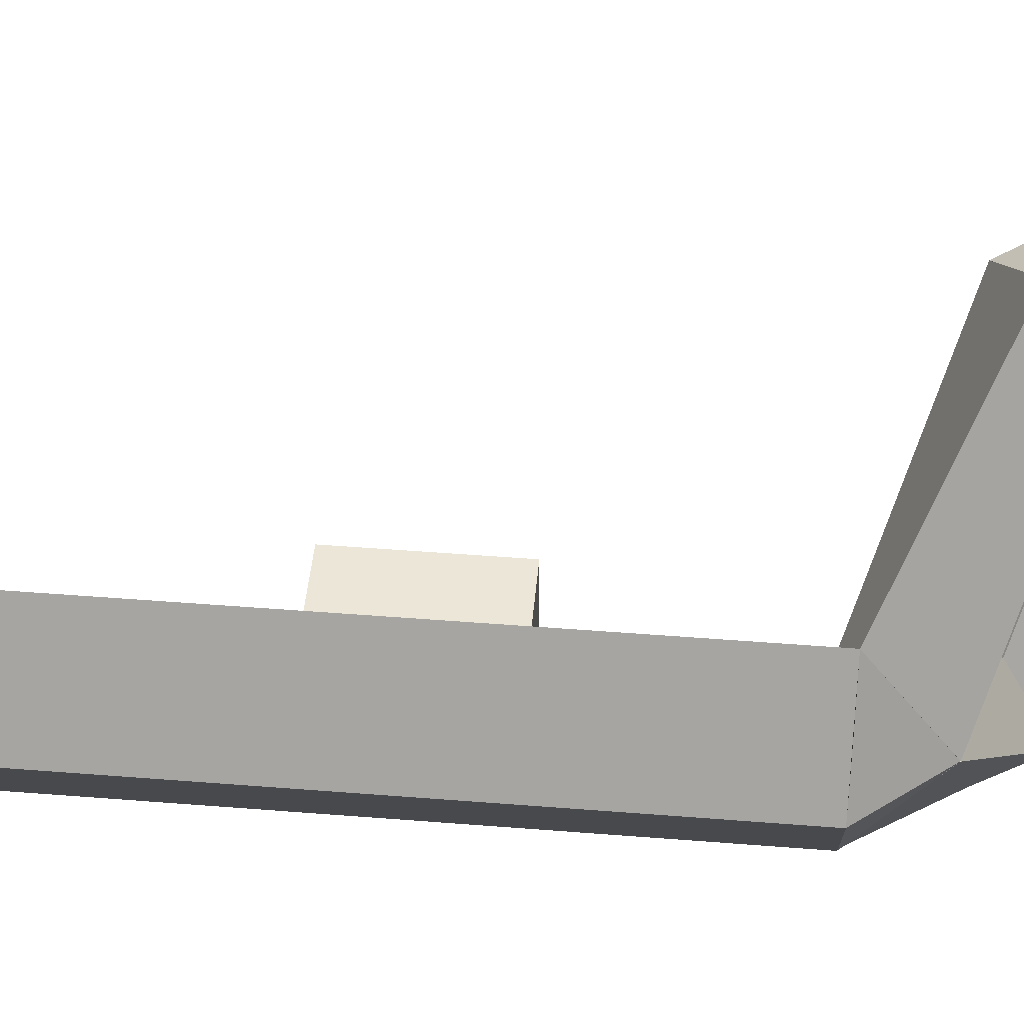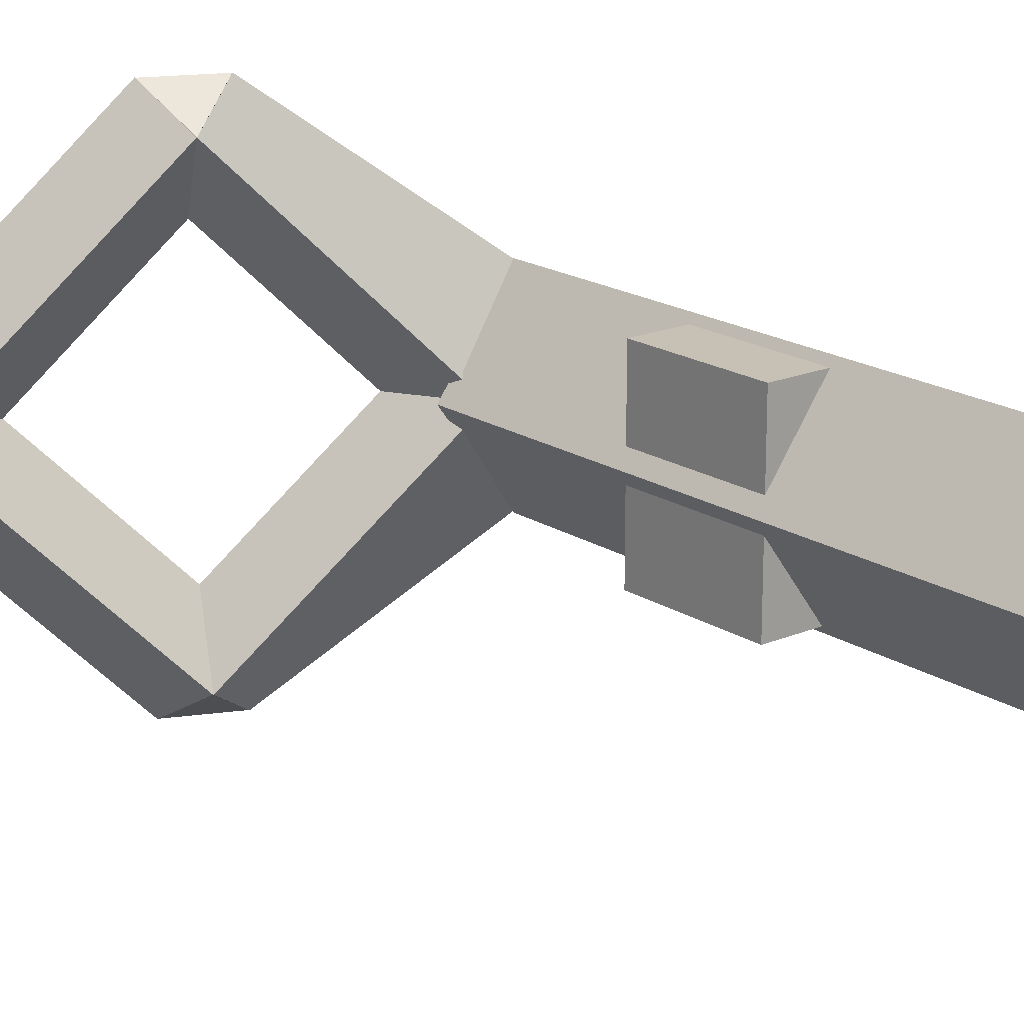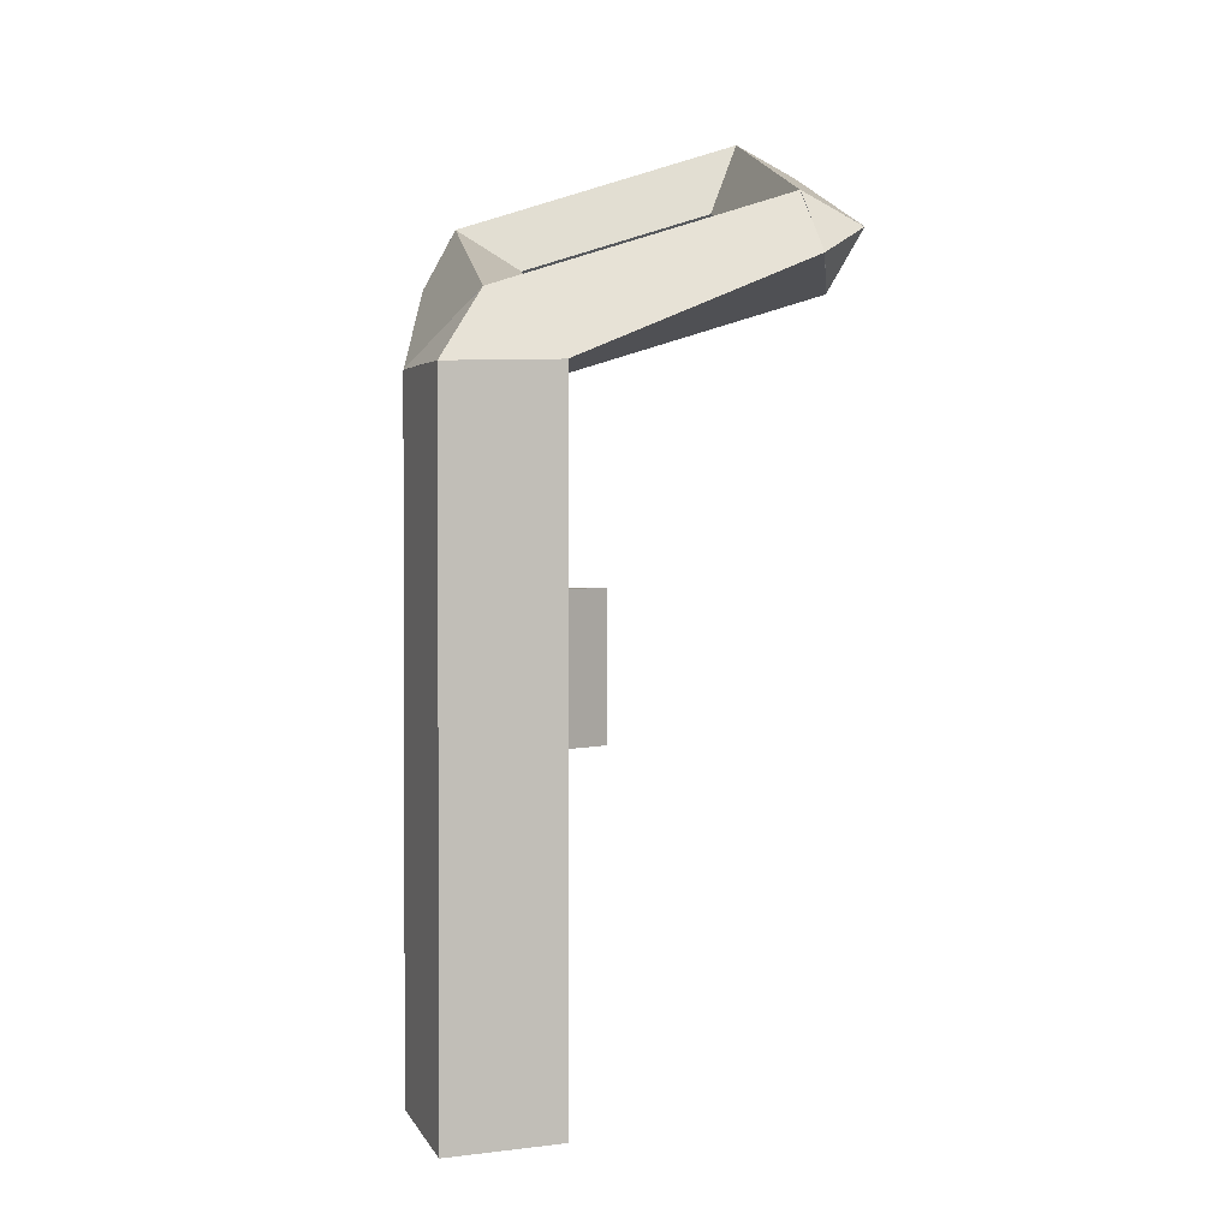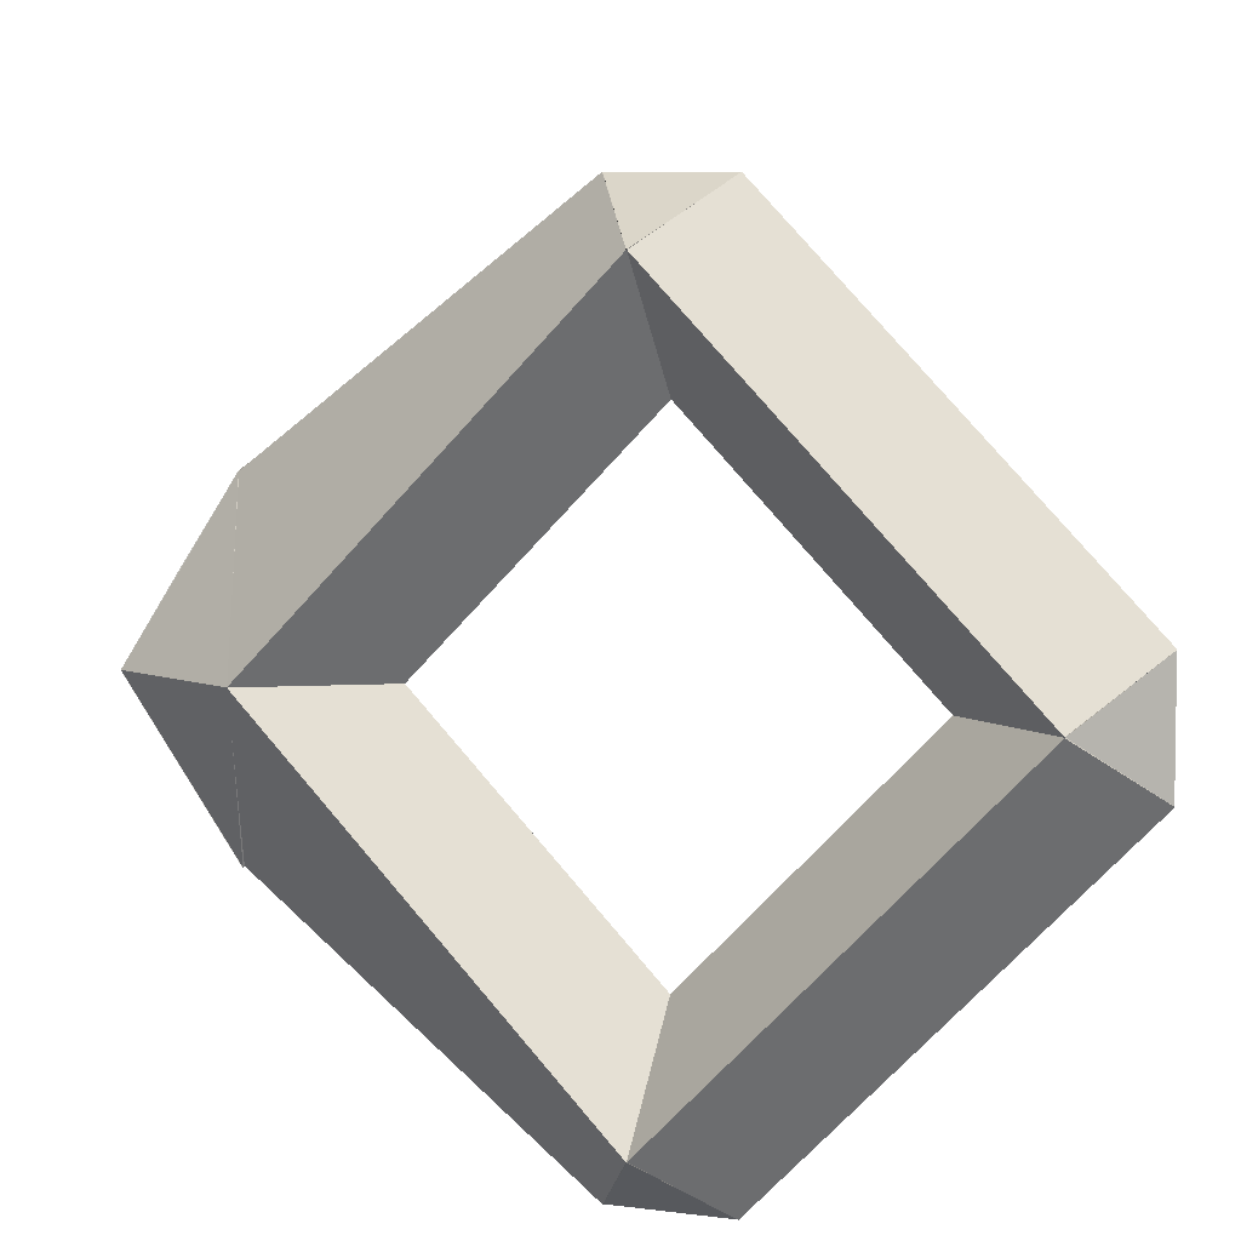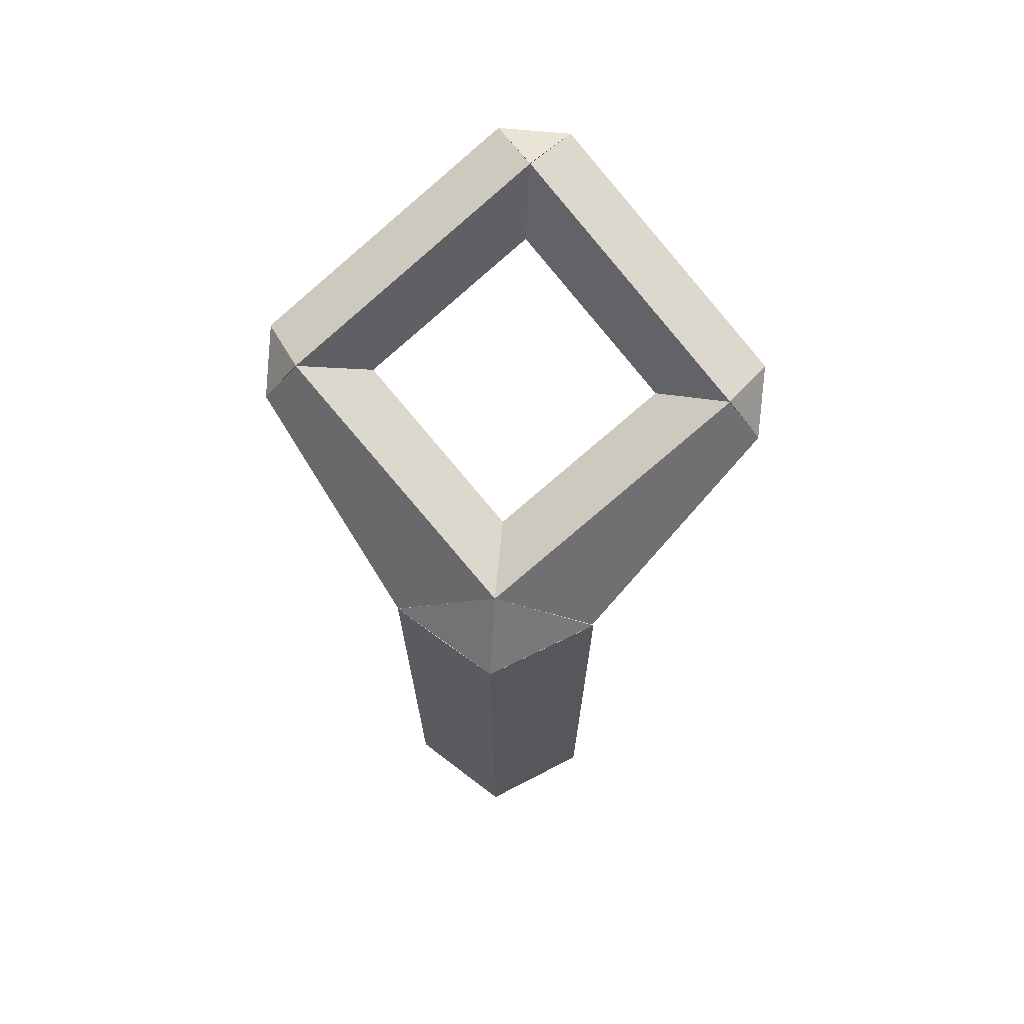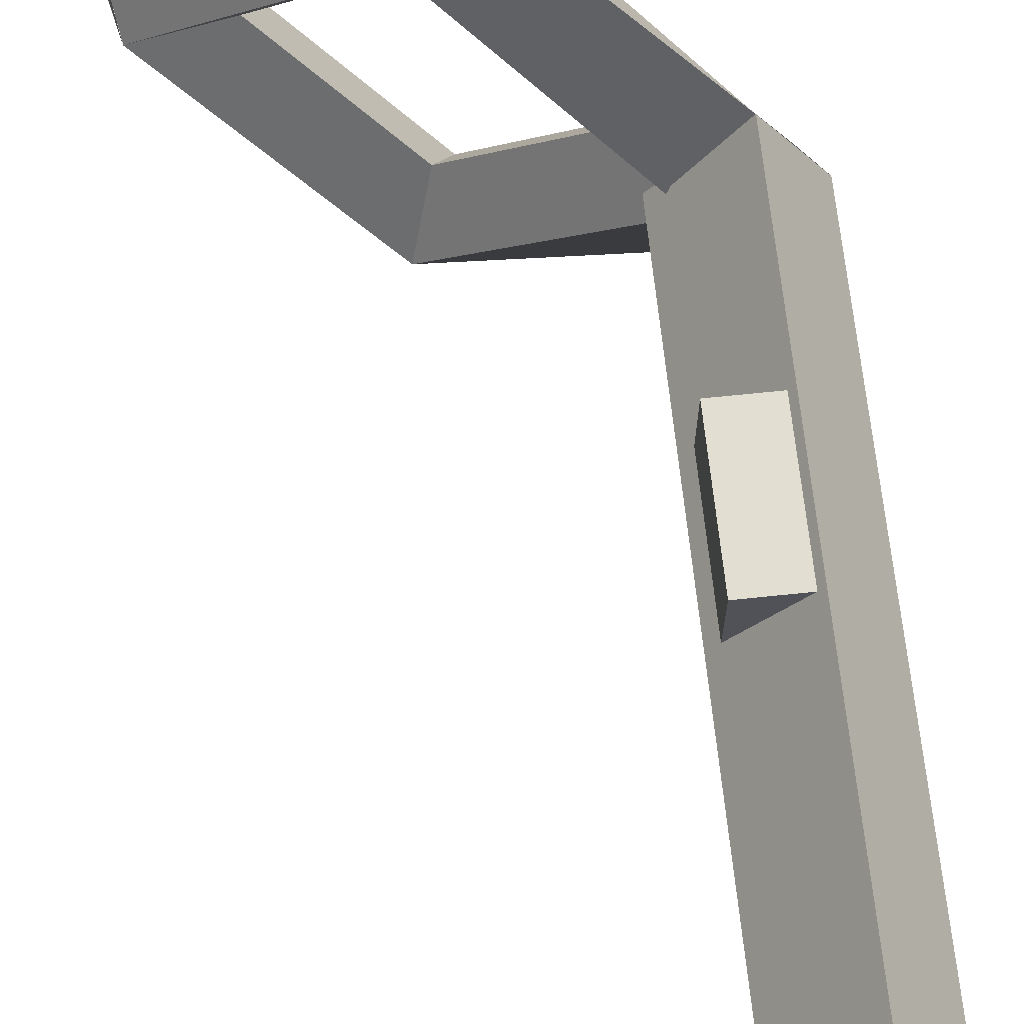
<metadata>
{"format":"obj","ext":"obj","renderer":"f3d","projection":"perspective","resolution":1024,"background":"white","views":[{"elev":46.6,"azim":95.2,"up":"+Z"},{"elev":18.5,"azim":-39.2,"up":"+Z"},{"elev":1.5,"azim":129.0,"up":"+Y"},{"elev":6.2,"azim":-179.9,"up":"+Z"},{"elev":71.8,"azim":95.1,"up":"+Y"},{"elev":67.6,"azim":-6.0,"up":"+Z"}]}
</metadata>
<code>
o Cube.002_Cube.015
v -0.8715 -0.4496 1.309
v -0.8715 1.55 1.309
v -0.8715 -0.4496 -1.309
v -0.8715 1.55 -1.309
v 0.05043 -0.4496 1.309
v 0.05043 1.55 1.309
v 0.05043 -0.4496 -1.309
v 0.05043 1.55 -1.309
f 1 2 4 3
f 3 4 8 7
f 7 8 6 5
f 5 6 2 1
f 3 7 5 1
f 8 4 2 6
o Cube.011_Cube.014
v -5.085 6.957 -0.5
v -5.432 7.895 0.002698
v -5.085 6.957 0.5
v -5.432 7.895 0.003567
v -6.022 6.609 0.002698
v -6.175 7.458 -0.5
v -6.022 6.609 0.003567
v -6.177 7.458 0.5
f 9 10 12 11
f 11 12 16 15
f 15 16 14 13
f 13 14 10 9
f 11 15 13 9
f 16 12 10 14
o Cube.010_Cube.013
v -3.455 6.209 2.293
v -2.703 6.642 3
v -2.547 5.792 2.293
v -2.703 6.641 3
v -3.294 5.356 3
v -3.455 6.209 3.493
v -3.293 5.356 3
v -2.547 5.792 3.495
f 17 18 20 19
f 19 20 24 23
f 23 24 22 21
f 21 22 18 17
f 19 23 21 17
f 24 20 18 22
o Cube.009_Cube.012
v -2.547 5.792 -2.293
v -2.708 6.644 -3
v -3.455 6.209 -2.293
v -2.709 6.644 -3
v -3.298 5.359 -3
v -2.547 5.792 -3.493
v -3.299 5.359 -3
v -3.455 6.209 -3.495
f 25 26 28 27
f 27 28 32 31
f 31 32 30 29
f 29 30 26 25
f 27 31 29 25
f 32 28 26 30
o Cube.007_Cube.010
v -0.9172 5.043 0.5
v 0.02049 5.391 -0.002698
v -0.9172 5.043 -0.5
v 0.02049 5.391 -0.003567
v -0.5696 4.106 -0.002698
v 0.1735 4.543 0.5
v -0.5696 4.106 -0.003567
v 0.1751 4.542 -0.5
f 33 34 36 35
f 35 36 40 39
f 39 40 38 37
f 37 38 34 33
f 35 39 37 33
f 40 36 34 38
o Cube.006_Cube.008
v 0.01549 4.394 1.409
v 0.019 5.392 0.002604
v -2.543 5.79 3.497
v -2.703 6.641 2.997
v -0.5711 4.106 0.002604
v -0.7304 4.958 -0.4974
v -3.293 5.356 2.997
v -3.452 6.207 2.497
f 41 42 44 43
f 43 44 48 47
f 47 48 46 45
f 45 46 42 41
f 43 47 45 41
f 48 44 42 46
o Cube.005_Cube.007
v -3.457 6.21 3.497
v -2.707 6.643 2.997
v -6.178 7.459 0.5026
v -5.429 7.893 0.002604
v -3.297 5.358 2.997
v -2.548 5.792 2.497
v -6.019 6.608 0.002604
v -5.27 7.042 -0.4974
f 49 50 52 51
f 51 52 56 55
f 55 56 54 53
f 53 54 50 49
f 51 55 53 49
f 56 52 50 54
o Cube.004_Cube.006
v -2.548 5.792 -2.497
v -2.707 6.643 -2.997
v -5.27 7.042 0.4974
v -5.429 7.893 -0.002604
v -3.297 5.358 -2.997
v -3.457 6.21 -3.497
v -6.019 6.608 -0.002604
v -6.178 7.459 -0.5026
f 57 58 60 59
f 59 60 64 63
f 63 64 62 61
f 61 62 58 57
f 59 63 61 57
f 64 60 58 62
o Cube.003_Cube.005
v -0.7304 4.958 0.4974
v 0.019 5.392 -0.002596
v -3.452 6.207 -2.497
v -2.703 6.641 -2.997
v -0.5711 4.106 -0.002596
v 0.004082 4.396 -1.398
v -3.293 5.356 -2.997
v -2.543 5.79 -3.497
f 65 66 68 67
f 67 68 72 71
f 71 72 70 69
f 69 70 66 65
f 67 71 69 65
f 72 68 66 70
o Cube.001_Cube.003
v 0.01866 4.394 1.412
v 0.4469 4.397 0.7071
v 0.01661 5.391 -0
v 0.8641 4.394 0.002049
v -0.8625 4.394 -0.002049
v -0.6905 4.397 -0.7071
v 0.01661 5.391 0
v 0.01456 4.394 -1.412
f 73 74 76 75
f 75 76 80 79
f 79 80 78 77
f 77 78 74 73
f 75 79 77 73
f 80 76 74 78
o Cube_Cube.002
v 0.01661 -5.352 1.414
v 0.8644 -5.606 0
v 0.01661 4.394 1.414
v 0.8644 4.394 -0
v -1.019 -5.606 0
v 0.01661 -5.352 -1.414
v -1.019 4.394 -0
v 0.01661 4.394 -1.414
f 81 82 84 83
f 83 84 88 87
f 87 88 86 85
f 85 86 82 81
f 83 87 85 81
f 88 84 82 86

</code>
